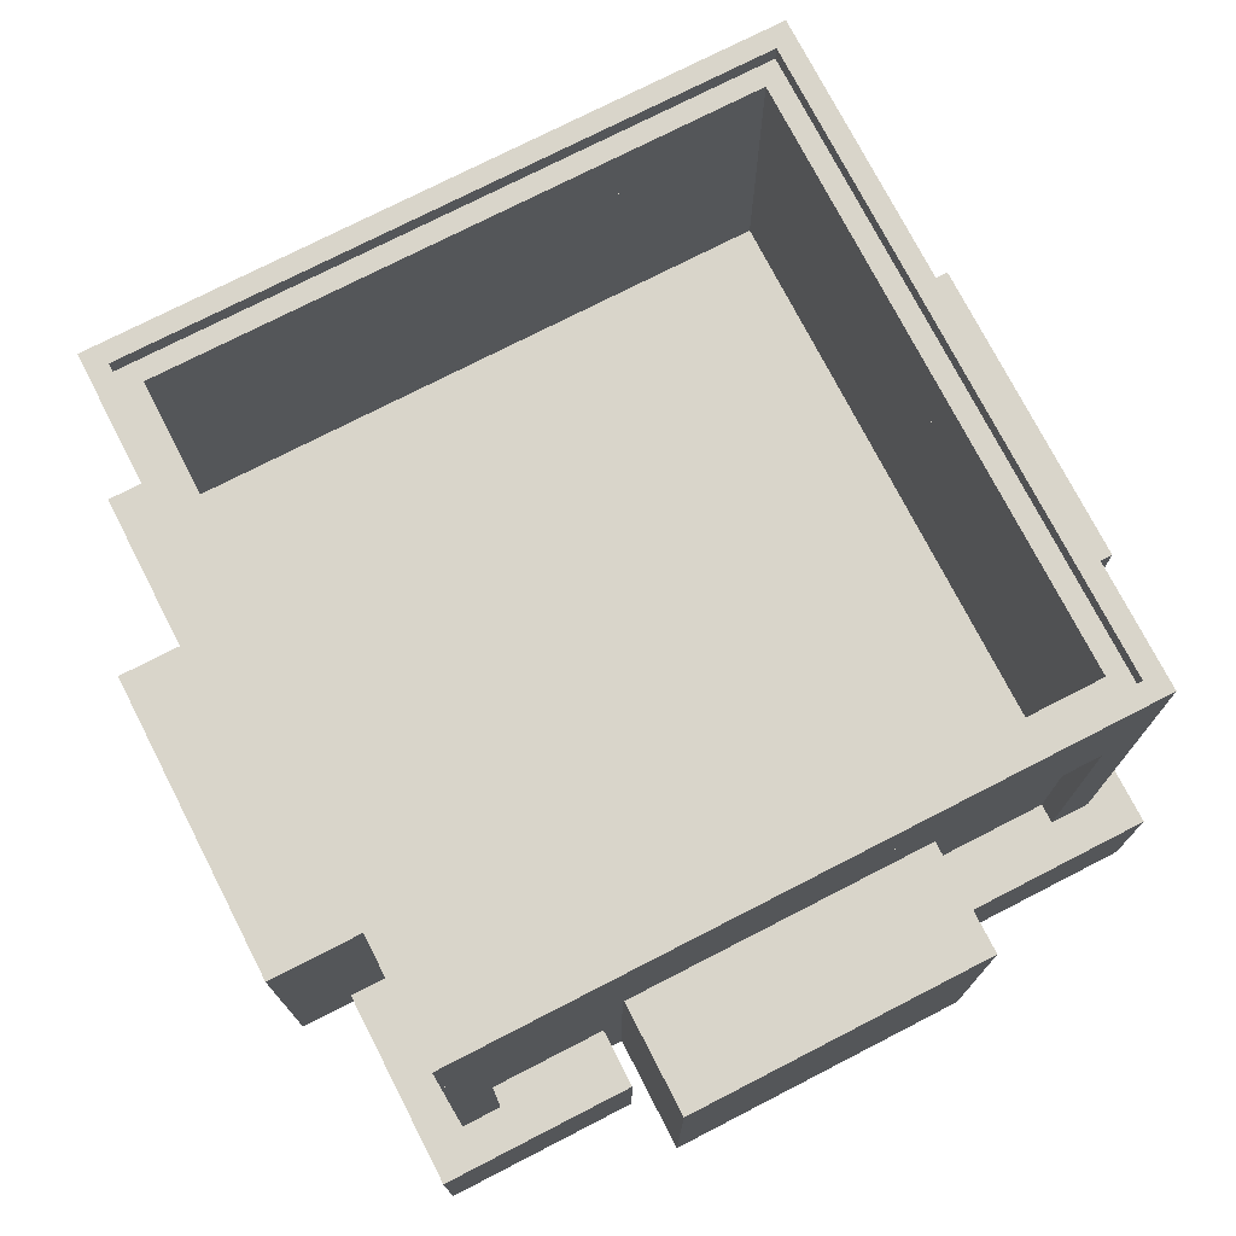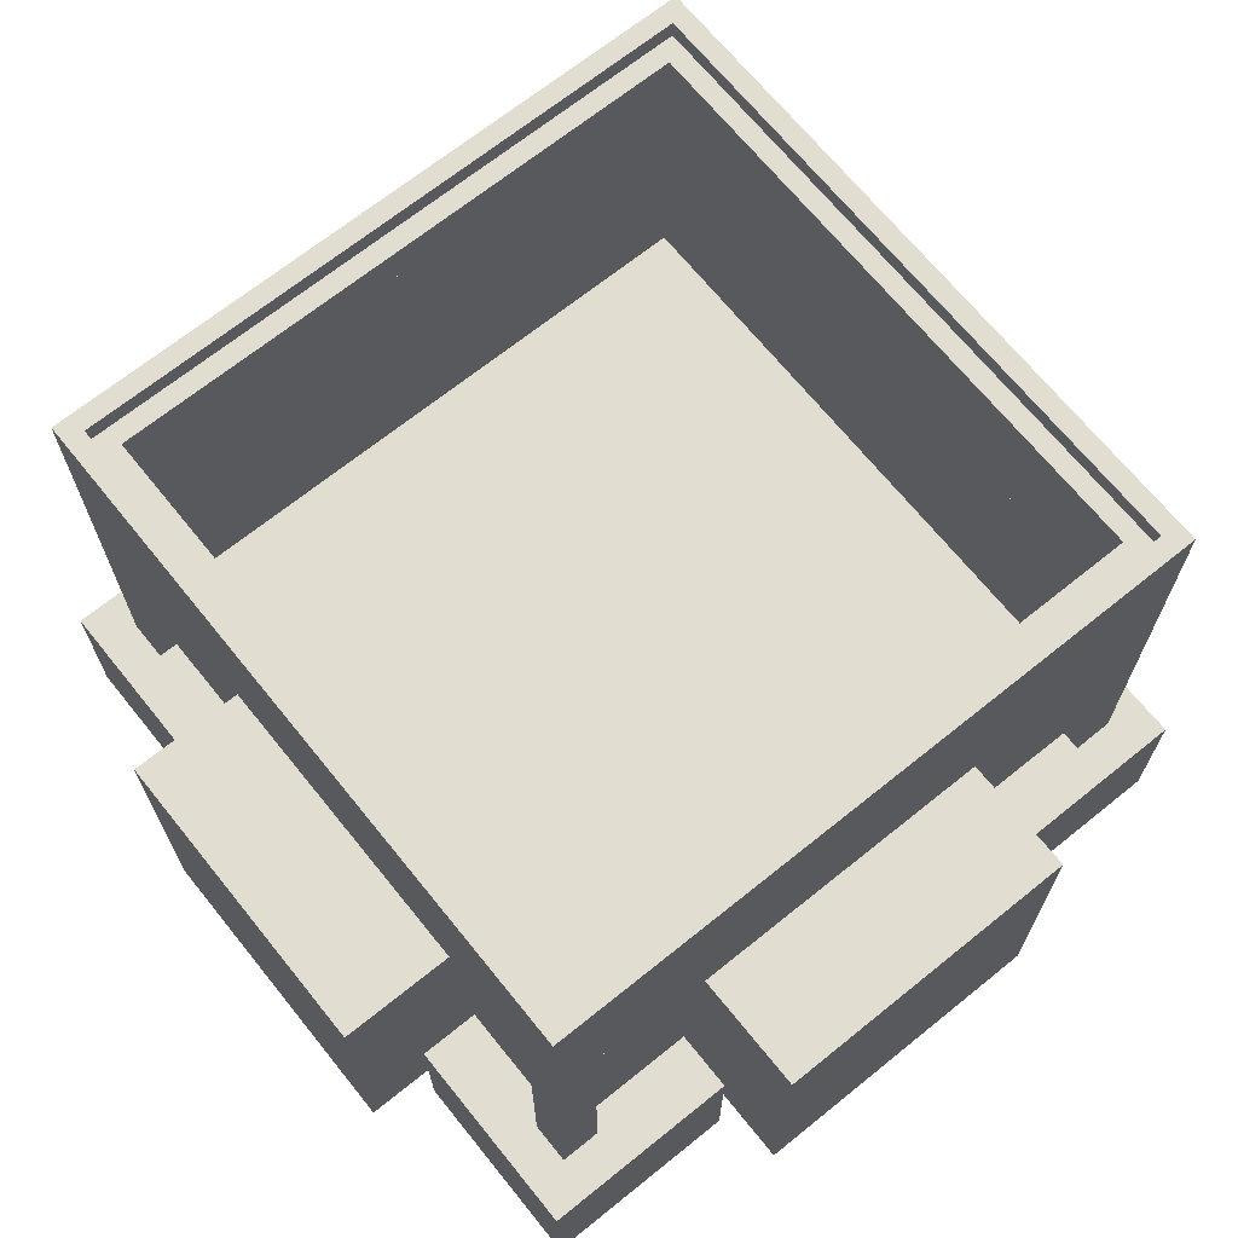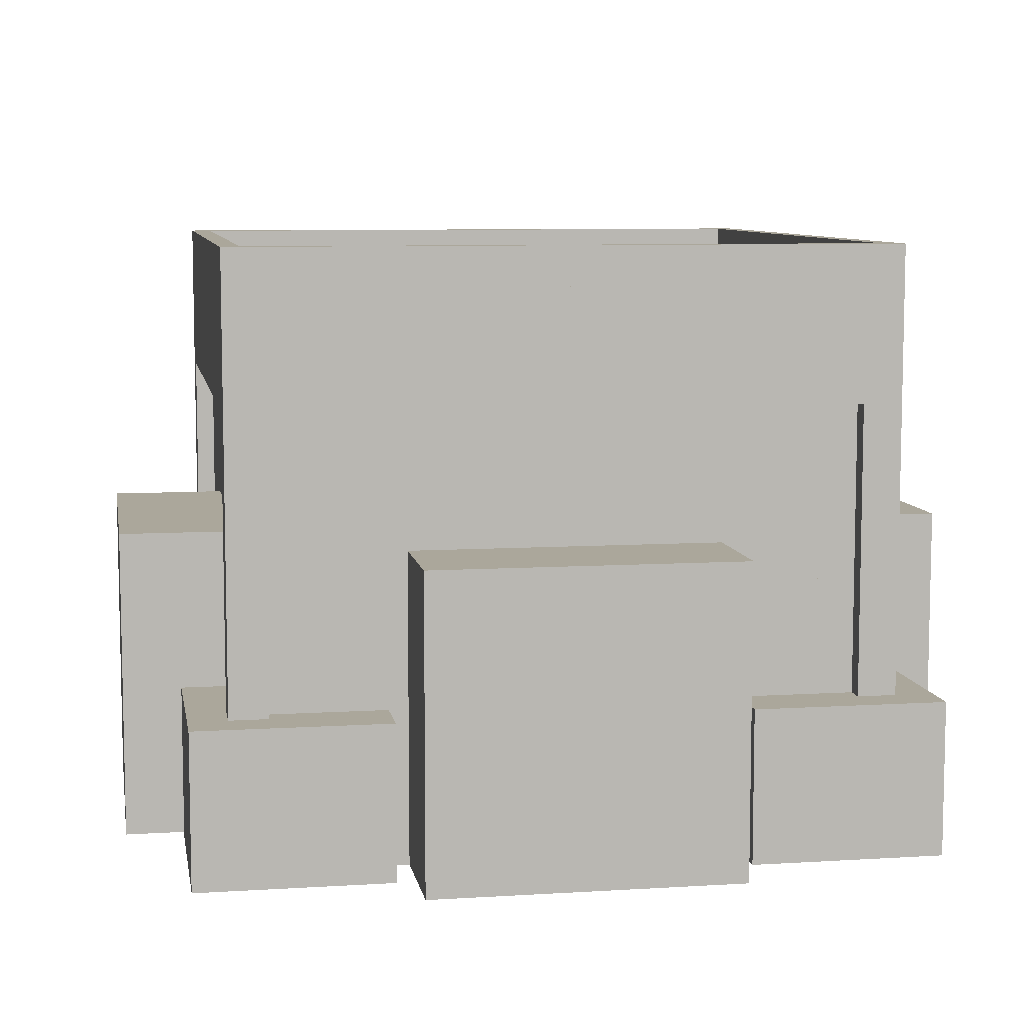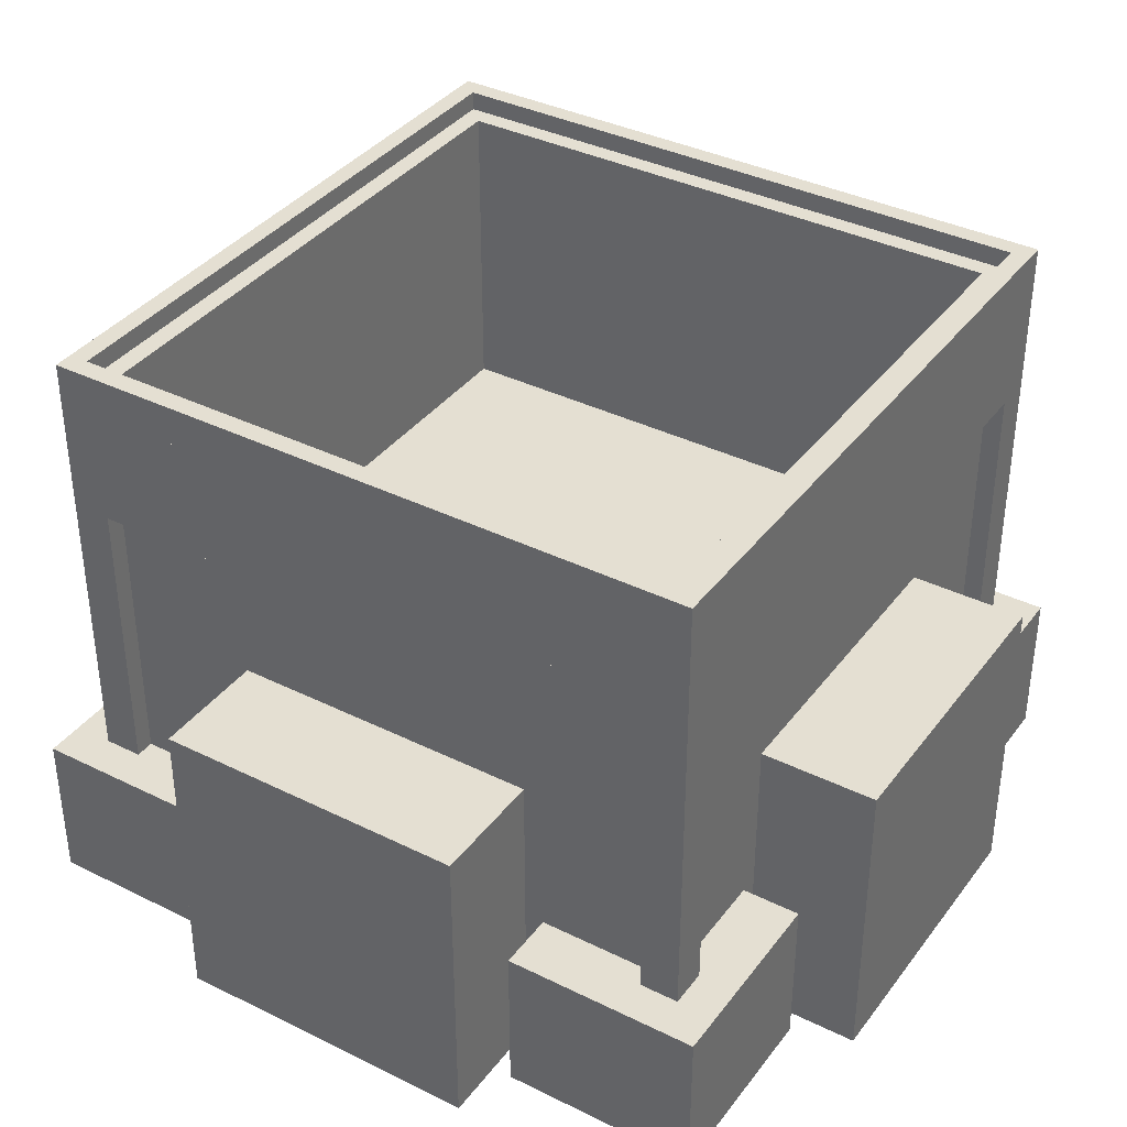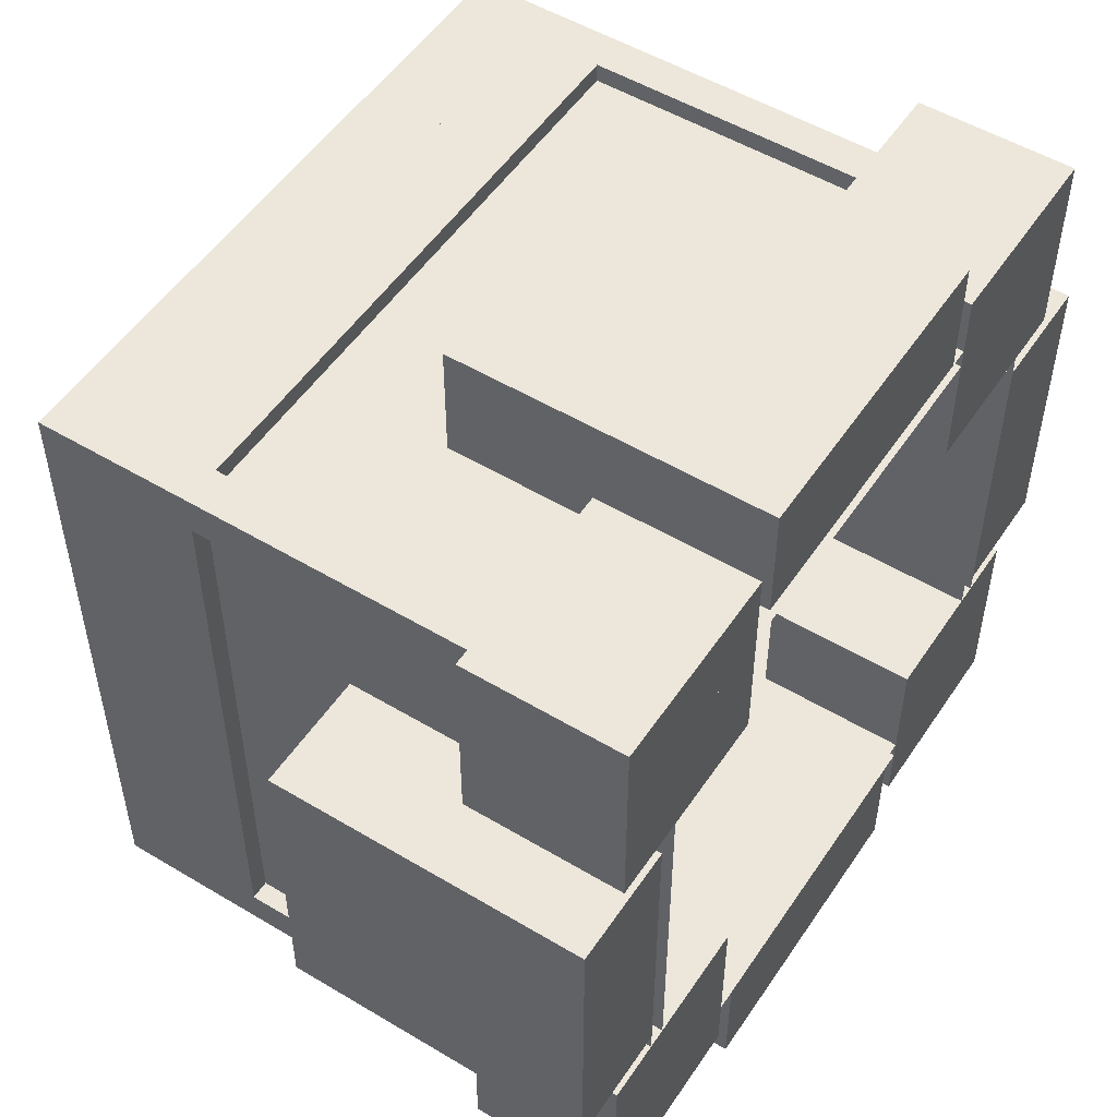
<metadata>
{"format":"obj","ext":"obj","renderer":"f3d","projection":"perspective","resolution":1024,"background":"white","views":[{"elev":74.7,"azim":-117.2,"up":"+Y"},{"elev":68.5,"azim":51.1,"up":"+Y"},{"elev":8.1,"azim":-99.8,"up":"+Y"},{"elev":37.2,"azim":122.4,"up":"+Y"},{"elev":52.1,"azim":-57.1,"up":"+Z"}]}
</metadata>
<code>
o Cube.004_Cube.012
v 0.9 -2.4 1.9
v 0.9 -1.6 1.9
v 0.9 -2.4 0.9
v 0.9 -1.6 0.9
v 1.9 -2.4 1.9
v 1.9 -1.6 1.9
v 1.9 -2.4 0.9
v 1.9 -1.6 0.9
v -0.9 -2.4 1.9
v -0.9 -1.6 1.9
v -0.9 -2.4 0.9
v -0.9 -1.6 0.9
v -1.9 -2.4 1.9
v -1.9 -1.6 1.9
v -1.9 -2.4 0.9
v -1.9 -1.6 0.9
v 0.9 -2.4 -1.9
v 0.9 -1.6 -1.9
v 0.9 -2.4 -0.9
v 0.9 -1.6 -0.9
v 1.9 -2.4 -1.9
v 1.9 -1.6 -1.9
v 1.9 -2.4 -0.9
v 1.9 -1.6 -0.9
v -0.9 -2.4 -1.9
v -0.9 -1.6 -1.9
v -0.9 -2.4 -0.9
v -0.9 -1.6 -0.9
v -1.9 -2.4 -1.9
v -1.9 -1.6 -1.9
v -1.9 -2.4 -0.9
v -1.9 -1.6 -0.9
f 1 2 4 3
f 3 4 8 7
f 7 8 6 5
f 5 6 2 1
f 3 7 5 1
f 8 4 2 6
f 9 11 12 10
f 11 15 16 12
f 15 13 14 16
f 13 9 10 14
f 11 9 13 15
f 16 14 10 12
f 17 19 20 18
f 19 23 24 20
f 23 21 22 24
f 21 17 18 22
f 19 17 21 23
f 24 22 18 20
f 25 26 28 27
f 27 28 32 31
f 31 32 30 29
f 29 30 26 25
f 27 31 29 25
f 32 28 26 30
o Cube.009_Cube.017
v -1.7 0.1 1.7
v -1.7 0.3 1.7
v 1.7 0.1 1.7
v 1.7 0.3 1.7
v -1.6 0.1 1.6
v -1.6 0.3 1.6
v 1.6 0.3 1.6
v 1.6 0.1 1.6
v -1.6 -0 1.6
v -1.6 0.2 1.6
v 1.6 -0 1.6
v 1.6 0.2 1.6
v -1.5 -0 1.5
v -1.5 0.2 1.5
v 1.5 -0 1.5
v 1.5 0.2 1.5
v 1.7 0.1 1.7
v 1.7 0.3 1.7
v 1.7 0.1 -1.7
v 1.7 0.3 -1.7
v 1.6 0.1 1.6
v 1.6 0.3 1.6
v 1.6 0.3 -1.6
v 1.6 0.1 -1.6
v 1.6 -0 1.6
v 1.6 0.2 1.6
v 1.6 -0 -1.6
v 1.6 0.2 -1.6
v 1.5 -0 1.5
v 1.5 0.2 1.5
v 1.5 -0 -1.5
v 1.5 0.2 -1.5
v 1.7 0.1 -1.7
v 1.7 0.3 -1.7
v -1.7 0.1 -1.7
v -1.7 0.3 -1.7
v 1.6 0.1 -1.6
v 1.6 0.3 -1.6
v -1.6 0.3 -1.6
v -1.6 0.1 -1.6
v 1.6 -0 -1.6
v 1.6 0.2 -1.6
v -1.6 -0 -1.6
v -1.6 0.2 -1.6
v 1.5 -0 -1.5
v 1.5 0.2 -1.5
v -1.5 -0 -1.5
v -1.5 0.2 -1.5
v -1.7 0.1 -1.7
v -1.7 0.3 -1.7
v -1.7 0.1 1.7
v -1.7 0.3 1.7
v -1.6 0.1 -1.6
v -1.6 0.3 -1.6
v -1.6 0.3 1.6
v -1.6 0.1 1.6
v -1.6 -0 -1.6
v -1.6 0.2 -1.6
v -1.6 -0 1.6
v -1.6 0.2 1.6
v -1.5 -0 -1.5
v -1.5 0.2 -1.5
v -1.5 -0 1.5
v -1.5 0.2 1.5
f 35 36 34 33
f 37 38 39 40
f 43 44 42 41
f 45 46 48 47
f 33 37 40 35
f 41 45 47 43
f 36 39 38 34
f 44 48 46 42
f 51 52 50 49
f 53 54 55 56
f 59 60 58 57
f 61 62 64 63
f 49 53 56 51
f 57 61 63 59
f 52 55 54 50
f 60 64 62 58
f 67 68 66 65
f 69 70 71 72
f 75 76 74 73
f 77 78 80 79
f 65 69 72 67
f 73 77 79 75
f 68 71 70 66
f 76 80 78 74
f 83 84 82 81
f 85 86 87 88
f 91 92 90 89
f 93 94 96 95
f 81 85 88 83
f 89 93 95 91
f 84 87 86 82
f 92 96 94 90
o Cube.012_Cube.020
v -1.7 -0.1 1.7
v -1.7 0.1 1.7
v -1.7 -0.1 -1.7
v -1.7 0.1 -1.7
v 1.7 -0.1 1.7
v 1.7 0.1 1.7
v 1.7 -0.1 -1.7
v 1.7 0.1 -1.7
v -1.6 0.1 1.6
v -1.6 -0.1 1.6
v 1.6 0.1 1.6
v 1.6 -0.1 1.6
v -1.6 0.1 -1.6
v -1.6 -0.1 -1.6
v 1.6 0.1 -1.6
v 1.6 -0.1 -1.6
f 97 98 100 99
f 99 100 104 103
f 103 104 102 101
f 101 102 98 97
f 103 112 110 99
f 108 107 111 112
f 112 111 109 110
f 110 109 105 106
f 106 105 107 108
f 101 108 112 103
f 98 105 109 100
f 102 107 105 98
f 104 111 107 102
f 104 100 109 111
f 99 110 106 97
f 101 97 106 108
o Cube.001_Cube.002
v -1.7 0.3 1.7
v -1.7 0.5 1.7
v 1.7 0.3 1.7
v 1.7 0.5 1.7
v -1.6 0.3 1.6
v -1.6 0.5 1.6
v 1.6 0.5 1.6
v 1.6 0.3 1.6
v -1.6 0.2 1.6
v -1.6 0.4 1.6
v 1.6 0.2 1.6
v 1.6 0.4 1.6
v -1.5 0.2 1.5
v -1.5 0.4 1.5
v 1.5 0.2 1.5
v 1.5 0.4 1.5
v 1.7 0.3 1.7
v 1.7 0.5 1.7
v 1.7 0.3 -1.7
v 1.7 0.5 -1.7
v 1.6 0.3 1.6
v 1.6 0.5 1.6
v 1.6 0.5 -1.6
v 1.6 0.3 -1.6
v 1.6 0.2 1.6
v 1.6 0.4 1.6
v 1.6 0.2 -1.6
v 1.6 0.4 -1.6
v 1.5 0.2 1.5
v 1.5 0.4 1.5
v 1.5 0.2 -1.5
v 1.5 0.4 -1.5
v 1.7 0.3 -1.7
v 1.7 0.5 -1.7
v -1.7 0.3 -1.7
v -1.7 0.5 -1.7
v 1.6 0.3 -1.6
v 1.6 0.5 -1.6
v -1.6 0.5 -1.6
v -1.6 0.3 -1.6
v 1.6 0.2 -1.6
v 1.6 0.4 -1.6
v -1.6 0.2 -1.6
v -1.6 0.4 -1.6
v 1.5 0.2 -1.5
v 1.5 0.4 -1.5
v -1.5 0.2 -1.5
v -1.5 0.4 -1.5
v -1.7 0.3 -1.7
v -1.7 0.5 -1.7
v -1.7 0.3 1.7
v -1.7 0.5 1.7
v -1.6 0.3 -1.6
v -1.6 0.5 -1.6
v -1.6 0.5 1.6
v -1.6 0.3 1.6
v -1.6 0.2 -1.6
v -1.6 0.4 -1.6
v -1.6 0.2 1.6
v -1.6 0.4 1.6
v -1.5 0.2 -1.5
v -1.5 0.4 -1.5
v -1.5 0.2 1.5
v -1.5 0.4 1.5
f 115 116 114 113
f 117 118 119 120
f 123 124 122 121
f 125 126 128 127
f 113 117 120 115
f 121 125 127 123
f 116 119 118 114
f 124 128 126 122
f 131 132 130 129
f 133 134 135 136
f 139 140 138 137
f 141 142 144 143
f 129 133 136 131
f 137 141 143 139
f 132 135 134 130
f 140 144 142 138
f 147 148 146 145
f 149 150 151 152
f 155 156 154 153
f 157 158 160 159
f 145 149 152 147
f 153 157 159 155
f 148 151 150 146
f 156 160 158 154
f 163 164 162 161
f 165 166 167 168
f 171 172 170 169
f 173 174 176 175
f 161 165 168 163
f 169 173 175 171
f 164 167 166 162
f 172 176 174 170
o cauldronside_Cube.004
v -1.6 -2.4 1.6
v -1.6 0 1.6
v 1.6 -2.4 1.6
v 1.6 0 1.6
v 1.6 -2.4 -1.6
v 1.6 0 -1.6
v -1.6 -2.4 -1.6
v -1.6 0 -1.6
v 1.6 -2.4 1.6
v 1.6 0 1.6
v 1.6 -2.4 -1.6
v 1.6 0 -1.6
v -1.6 -2.4 -1.6
v -1.6 0 -1.6
v -1.6 -2.4 1.6
v -1.6 0 1.6
v 1.5 -2.4 1.5
v 1.5 0 1.5
v -1.5 -2.4 1.5
v -1.5 0 1.5
v -1.5 -2.4 -1.5
v -1.5 0 -1.5
v 1.5 -2.4 -1.5
v 1.5 0 -1.5
v 1.5 -2.4 -1.5
v 1.5 0 -1.5
v 1.5 -2.4 1.5
v 1.5 0 1.5
v -1.5 -2.4 1.5
v -1.5 0 1.5
v -1.5 -2.4 -1.5
v -1.5 0 -1.5
v 1.6 0 -1.6
v -1.6 0 -1.6
v 1.5 0 -1.5
v -1.5 0 -1.5
v -1.6 0 1.6
v 1.6 0 1.6
v -1.5 0 1.5
v 1.5 0 1.5
v -1.6 0 -1.6
v -1.6 0 1.6
v -1.5 0 -1.5
v -1.5 0 1.5
v 1.6 0 1.6
v 1.6 0 -1.6
v 1.5 0 1.5
v 1.5 0 -1.5
f 179 180 178 177
f 183 184 182 181
f 187 188 186 185
f 191 192 190 189
f 195 196 194 193
f 199 200 198 197
f 203 204 202 201
f 207 208 206 205
f 212 210 209 211
f 216 214 213 215
f 220 218 217 219
f 224 222 221 223
o Cube.011_Cube.023
v -1.7 -1.6 1.7
v -1.7 -0.1 1.7
v -1.7 -1.6 1.5
v -1.7 -0.1 1.5
v -1.5 -1.6 1.7
v -1.5 -0.1 1.7
v -1.5 -1.6 1.5
v -1.5 -0.1 1.5
v 1.7 -1.6 1.7
v 1.7 -0.1 1.7
v 1.7 -1.6 1.5
v 1.7 -0.1 1.5
v 1.5 -1.6 1.7
v 1.5 -0.1 1.7
v 1.5 -1.6 1.5
v 1.5 -0.1 1.5
v -1.7 -1.6 -1.7
v -1.7 -0.1 -1.7
v -1.7 -1.6 -1.5
v -1.7 -0.1 -1.5
v -1.5 -1.6 -1.7
v -1.5 -0.1 -1.7
v -1.5 -1.6 -1.5
v -1.5 -0.1 -1.5
v 1.7 -1.6 -1.7
v 1.7 -0.1 -1.7
v 1.7 -1.6 -1.5
v 1.7 -0.1 -1.5
v 1.5 -1.6 -1.7
v 1.5 -0.1 -1.7
v 1.5 -1.6 -1.5
v 1.5 -0.1 -1.5
f 225 226 228 227
f 227 228 232 231
f 231 232 230 229
f 229 230 226 225
f 227 231 229 225
f 232 228 226 230
f 233 235 236 234
f 235 239 240 236
f 239 237 238 240
f 237 233 234 238
f 235 233 237 239
f 240 238 234 236
f 241 243 244 242
f 243 247 248 244
f 247 245 246 248
f 245 241 242 246
f 243 241 245 247
f 248 246 242 244
f 249 250 252 251
f 251 252 256 255
f 255 256 254 253
f 253 254 250 249
f 251 255 253 249
f 256 252 250 254
o Plane
v -1.6 -1 1.6
v 1.6 -1 1.6
v -1.6 -1 -1.6
v 1.6 -1 -1.6
f 257 258 260 259
o Cube.007_Cube.006
v -2.2 -2.4 -0.8
v -2.2 -0.8 -0.8
v -2.2 -2.4 0.8
v -2.2 -0.8 0.8
v -2.2 -2.4 -0.8
v -2.2 -0.8 -0.8
v -2.2 -2.4 0.8
v -2.2 -0.8 0.8
v -2.2 -0.8 -0.8
v -2.2 -0.8 0.8
v -2.2 -2.4 -0.8
v -2.2 -2.4 0.8
v -1.6 -0.8 0.8
v -1.6 -0.8 0.8
v -1.6 -2.4 0.8
v -1.6 -2.4 0.8
v -1.6 -1.9 -0.8
v -1.6 -2.4 -0.8
v -1.6 -2.4 -0.8
v -1.6 -0.8 -0.8
v -1.6 -0.8 -0.8
f 263 264 262 261
f 265 266 281 277 278
f 270 273 280 269
f 279 276 272 271
f 275 274 268 267
o Cube.015
v -1.7 0.5 1.7
v -1.7 0.7 1.7
v 1.7 0.5 1.7
v 1.7 0.7 1.7
v -1.6 0.5 1.6
v -1.6 0.7 1.6
v 1.6 0.7 1.6
v 1.6 0.5 1.6
v -1.6 0.4 1.6
v -1.6 0.6 1.6
v 1.6 0.4 1.6
v 1.6 0.6 1.6
v -1.5 0.4 1.5
v -1.5 0.6 1.5
v 1.5 0.4 1.5
v 1.5 0.6 1.5
v 1.7 0.5 1.7
v 1.7 0.7 1.7
v 1.7 0.5 -1.7
v 1.7 0.7 -1.7
v 1.6 0.5 1.6
v 1.6 0.7 1.6
v 1.6 0.7 -1.6
v 1.6 0.5 -1.6
v 1.6 0.4 1.6
v 1.6 0.6 1.6
v 1.6 0.4 -1.6
v 1.6 0.6 -1.6
v 1.5 0.4 1.5
v 1.5 0.6 1.5
v 1.5 0.4 -1.5
v 1.5 0.6 -1.5
v 1.7 0.5 -1.7
v 1.7 0.7 -1.7
v -1.7 0.5 -1.7
v -1.7 0.7 -1.7
v 1.6 0.5 -1.6
v 1.6 0.7 -1.6
v -1.6 0.7 -1.6
v -1.6 0.5 -1.6
v 1.6 0.4 -1.6
v 1.6 0.6 -1.6
v -1.6 0.4 -1.6
v -1.6 0.6 -1.6
v 1.5 0.4 -1.5
v 1.5 0.6 -1.5
v -1.5 0.4 -1.5
v -1.5 0.6 -1.5
v -1.7 0.5 -1.7
v -1.7 0.7 -1.7
v -1.7 0.5 1.7
v -1.7 0.7 1.7
v -1.6 0.5 -1.6
v -1.6 0.7 -1.6
v -1.6 0.7 1.6
v -1.6 0.5 1.6
v -1.6 0.4 -1.6
v -1.6 0.6 -1.6
v -1.6 0.4 1.6
v -1.6 0.6 1.6
v -1.5 0.4 -1.5
v -1.5 0.6 -1.5
v -1.5 0.4 1.5
v -1.5 0.6 1.5
f 284 285 283 282
f 286 287 288 289
f 292 293 291 290
f 294 295 297 296
f 282 286 289 284
f 290 294 296 292
f 285 288 287 283
f 293 297 295 291
f 300 301 299 298
f 302 303 304 305
f 308 309 307 306
f 310 311 313 312
f 298 302 305 300
f 306 310 312 308
f 301 304 303 299
f 309 313 311 307
f 316 317 315 314
f 318 319 320 321
f 324 325 323 322
f 326 327 329 328
f 314 318 321 316
f 322 326 328 324
f 317 320 319 315
f 325 329 327 323
f 332 333 331 330
f 334 335 336 337
f 340 341 339 338
f 342 343 345 344
f 330 334 337 332
f 338 342 344 340
f 333 336 335 331
f 341 345 343 339
o Cube.000
v 2.2 -2.4 0.8
v 2.2 -0.8 0.8
v 2.2 -2.4 -0.8
v 2.2 -0.8 -0.8
v 2.2 -2.4 0.8
v 2.2 -0.8 0.8
v 2.2 -2.4 -0.8
v 2.2 -0.8 -0.8
v 2.2 -0.8 0.8
v 2.2 -0.8 -0.8
v 2.2 -2.4 0.8
v 2.2 -2.4 -0.8
v 1.6 -0.8 -0.8
v 1.6 -0.8 -0.8
v 1.6 -2.4 -0.8
v 1.6 -2.4 -0.8
v 1.6 -1.9 0.8
v 1.6 -2.4 0.8
v 1.6 -2.4 0.8
v 1.6 -0.8 0.8
v 1.6 -0.8 0.8
f 348 349 347 346
f 350 351 366 362 363
f 355 358 365 354
f 364 361 357 356
f 360 359 353 352
o Cube.002_Cube.001
v -0.8 -2.4 2.2
v -0.8 -0.8 2.2
v 0.8 -2.4 2.2
v 0.8 -0.8 2.2
v -0.8 -2.4 2.2
v -0.8 -0.8 2.2
v 0.8 -2.4 2.2
v 0.8 -0.8 2.2
v -0.8 -0.8 2.2
v 0.8 -0.8 2.2
v -0.8 -2.4 2.2
v 0.8 -2.4 2.2
v 0.8 -0.8 1.6
v 0.8 -0.8 1.6
v 0.8 -2.4 1.6
v 0.8 -2.4 1.6
v -0.8 -1.9 1.6
v -0.8 -2.4 1.6
v -0.8 -2.4 1.6
v -0.8 -0.8 1.6
v -0.8 -0.8 1.6
f 369 370 368 367
f 371 372 387 383 384
f 376 379 386 375
f 385 382 378 377
f 381 380 374 373
o Cube.005_Cube.003
v 0.8 -2.4 -2.2
v 0.8 -0.8 -2.2
v -0.8 -2.4 -2.2
v -0.8 -0.8 -2.2
v 0.8 -2.4 -2.2
v 0.8 -0.8 -2.2
v -0.8 -2.4 -2.2
v -0.8 -0.8 -2.2
v 0.8 -0.8 -2.2
v -0.8 -0.8 -2.2
v 0.8 -2.4 -2.2
v -0.8 -2.4 -2.2
v -0.8 -0.8 -1.6
v -0.8 -0.8 -1.6
v -0.8 -2.4 -1.6
v -0.8 -2.4 -1.6
v 0.8 -1.9 -1.6
v 0.8 -2.4 -1.6
v 0.8 -2.4 -1.6
v 0.8 -0.8 -1.6
v 0.8 -0.8 -1.6
f 390 391 389 388
f 392 393 408 404 405
f 397 400 407 396
f 406 403 399 398
f 402 401 395 394

</code>
